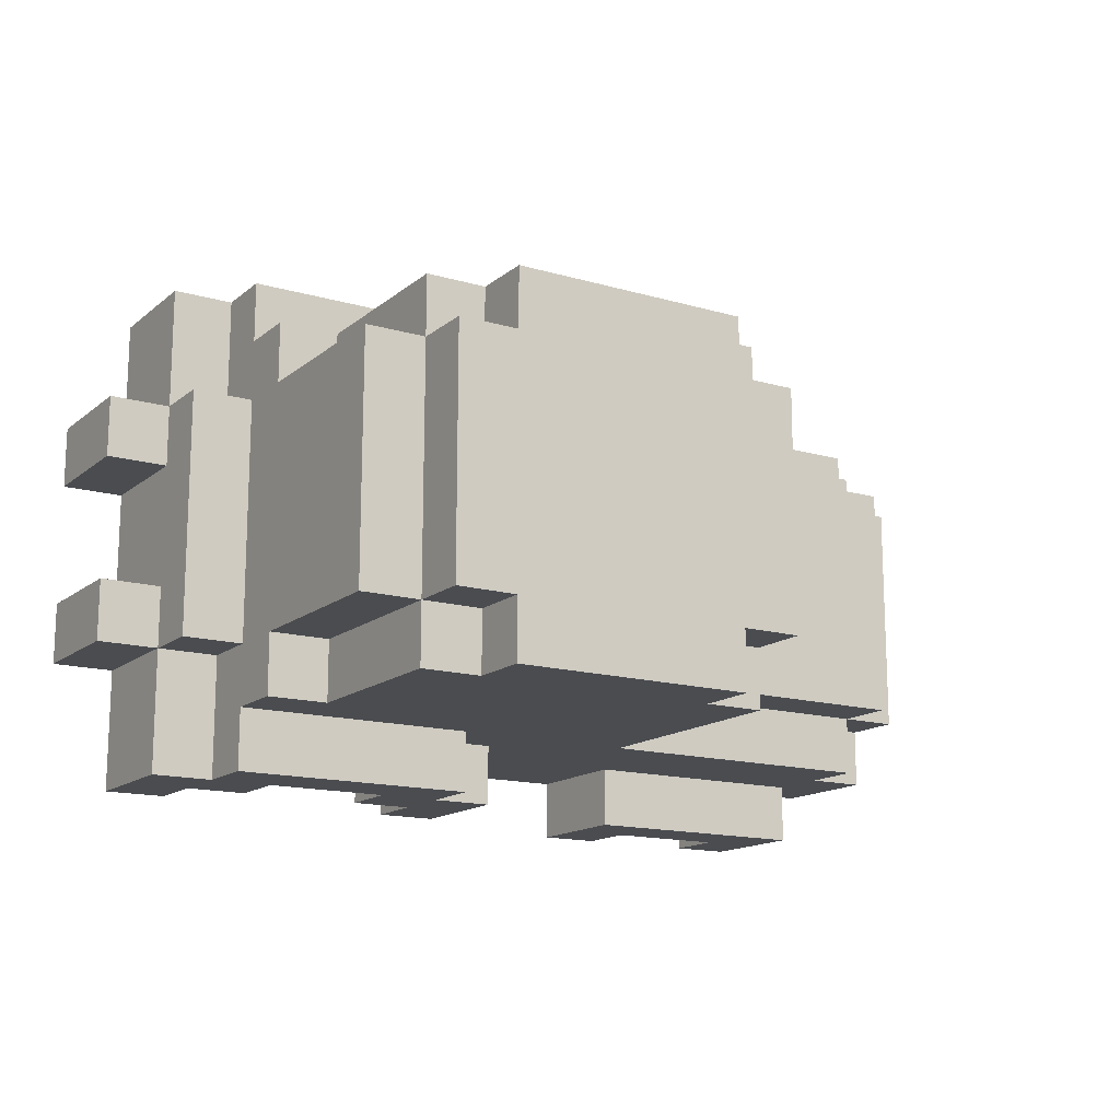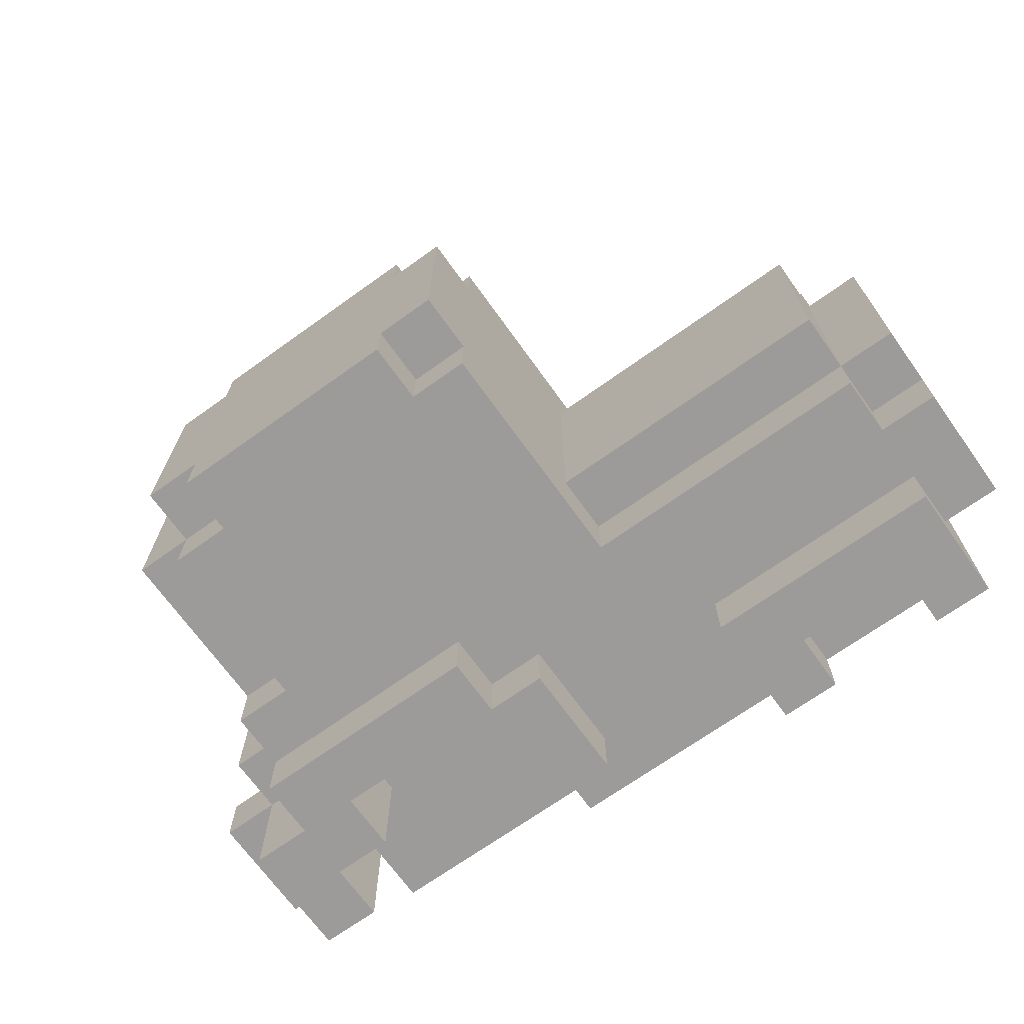
<metadata>
{"format":"obj","ext":"obj","renderer":"f3d","projection":"perspective","resolution":1024,"background":"white","views":[{"elev":-14.8,"azim":148.2,"up":"+Z"},{"elev":-69.7,"azim":-144.4,"up":"+Z"}]}
</metadata>
<code>
o
v 0.8 0.2 -0.2
v 0.8 0.2 -0.1
v 0.8 0.2 0.1
v 0.8 0.2 0.2
v 0.8 0.4 -0.2
v 0.8 0.4 -0.1
v 0.8 0.4 0.1
v 0.8 0.4 0.2
v 0.7 0.2 -0.4
v 0.7 0.2 -0.2
v 0.7 0.2 -0.1
v 0.7 0.2 0.1
v 0.7 0.2 0.2
v 0.7 0.2 0.4
v 0.7 0.4 -0.4
v 0.7 0.4 -0.2
v 0.7 0.4 -0.1
v 0.7 0.4 0.1
v 0.7 0.4 0.2
v 0.7 0.4 0.4
v 0.7 0.5 -0.2
v 0.7 0.5 0.2
v 0.6 0.1 -0.2
v 0.6 0.1 0.2
v 0.6 0.2 -0.2
v 0.6 0.2 0.2
v 0.6 0.4 -0.4
v 0.6 0.4 -0.2
v 0.6 0.4 0.2
v 0.6 0.4 0.4
v 0.6 0.5 -0.4
v 0.6 0.5 -0.3
v 0.6 0.5 -0.2
v 0.6 0.5 0.2
v 0.6 0.5 0.3
v 0.6 0.5 0.4
v 0.6 0.6 -0.3
v 0.6 0.6 -0.2
v 0.6 0.6 0.2
v 0.6 0.6 0.3
v 0.6 0.9 -0.2
v 0.6 0.9 0.2
v 0.5 0.6 -0.3
v 0.5 0.6 -0.2
v 0.5 0.6 0.2
v 0.5 0.6 0.3
v 0.5 0.9 -0.3
v 0.5 0.9 -0.2
v 0.5 0.9 0.2
v 0.5 0.9 0.3
v 0.5 1 -0.2
v 0.5 1 0.2
v 0.4 0.9 -0.3
v 0.4 0.9 -0.2
v 0.4 0.9 0.2
v 0.4 0.9 0.3
v 0.4 1 -0.3
v 0.4 1 -0.2
v 0.4 1 0.2
v 0.4 1 0.3
v 0.3 0.3 -0.4
v 0.3 0.3 -0.2
v 0.3 0.3 0.2
v 0.3 0.3 0.4
v 0.3 0.4 -0.4
v 0.3 0.4 -0.2
v 0.3 0.4 0.2
v 0.3 0.4 0.4
v 0.2 0.1 -0.3
v 0.2 0.1 -0.2
v 0.2 0.1 0.2
v 0.2 0.1 0.3
v 0.2 0.2 -0.4
v 0.2 0.2 -0.3
v 0.2 0.2 0.3
v 0.2 0.2 0.4
v 0.2 0.3 -0.4
v 0.2 0.3 -0.2
v 0.2 0.3 0.2
v 0.2 0.3 0.4
v -0.2 0.1 -0.4
v -0.2 0.1 -0.3
v -0.2 0.1 0.3
v -0.2 0.1 0.4
v -0.2 0.3 -0.4
v -0.2 0.3 -0.3
v -0.2 0.3 0.3
v -0.2 0.3 0.4
v -0.5 0.1 -0.4
v -0.5 0.1 -0.3
v -0.5 0.1 0.3
v -0.5 0.1 0.4
v -0.5 0.2 -0.4
v -0.5 0.2 -0.3
v -0.5 0.2 0.3
v -0.5 0.2 0.4
v 0.6 0.2 -0.4
v 0.6 0.2 -0.2
v 0.6 0.2 0.2
v 0.6 0.2 0.4
v 0.6 0.3 -0.4
v 0.6 0.3 -0.2
v 0.6 0.3 0.2
v 0.6 0.3 0.4
v 0.5 0.3 -0.4
v 0.5 0.3 -0.2
v 0.5 0.3 0.2
v 0.5 0.3 0.4
v 0.5 0.4 -0.4
v 0.5 0.4 -0.2
v 0.5 0.4 0.2
v 0.5 0.4 0.4
v 0.2 0.4 -0.4
v 0.2 0.4 -0.3
v 0.2 0.4 0.3
v 0.2 0.4 0.4
v 0.2 0.5 -0.4
v 0.2 0.5 -0.3
v 0.2 0.5 0.3
v 0.2 0.5 0.4
v 0.1 0.2 -0.4
v 0.1 0.2 -0.3
v 0.1 0.2 0.3
v 0.1 0.2 0.4
v 0.1 0.4 -0.4
v 0.1 0.4 -0.3
v 0.1 0.4 0.3
v 0.1 0.4 0.4
v 0 0.9 -0.3
v 0 0.9 -0.2
v 0 0.9 0.2
v 0 0.9 0.3
v 0 1 -0.3
v 0 1 -0.2
v 0 1 0.2
v 0 1 0.3
v -0.1 0.5 -0.3
v -0.1 0.5 -0.2
v -0.1 0.5 0.2
v -0.1 0.5 0.3
v -0.1 0.6 -0.2
v -0.1 0.6 0.2
v -0.1 0.9 -0.3
v -0.1 0.9 -0.2
v -0.1 0.9 0.2
v -0.1 0.9 0.3
v -0.1 1 -0.2
v -0.1 1 0.2
v -0.3 0.1 -0.4
v -0.3 0.1 -0.3
v -0.3 0.1 0.3
v -0.3 0.1 0.4
v -0.3 0.2 -0.4
v -0.3 0.2 -0.3
v -0.3 0.2 0.3
v -0.3 0.2 0.4
v -0.6 0.1 -0.4
v -0.6 0.1 0.4
v -0.6 0.2 -0.3
v -0.6 0.2 0.3
v -0.6 0.3 -0.4
v -0.6 0.3 -0.3
v -0.6 0.3 0.3
v -0.6 0.3 0.4
v -0.6 0.4 -0.3
v -0.6 0.4 -0.2
v -0.6 0.4 0.2
v -0.6 0.4 0.3
v -0.6 0.5 -0.3
v -0.6 0.5 -0.2
v -0.6 0.5 0.2
v -0.6 0.5 0.3
v -0.6 0.6 -0.2
v -0.6 0.6 0.2
v -0.7 0.2 -0.3
v -0.7 0.2 0.3
v -0.7 0.3 -0.3
v -0.7 0.3 -0.1
v -0.7 0.3 0.1
v -0.7 0.3 0.3
v -0.7 0.4 -0.3
v -0.7 0.4 -0.2
v -0.7 0.4 -0.1
v -0.7 0.4 0.1
v -0.7 0.4 0.2
v -0.7 0.4 0.3
v -0.7 0.5 -0.2
v -0.7 0.5 0.2
v 0.7 0.2 -0.4
v 0.7 0.4 -0.4
v 0.6 0.2 -0.4
v 0.6 0.3 -0.4
v 0.6 0.4 -0.4
v 0.6 0.5 -0.4
v 0.5 0.3 -0.4
v 0.5 0.4 -0.4
v 0.5 0.5 -0.4
v 0.3 0.3 -0.4
v 0.3 0.4 -0.4
v 0.2 0.2 -0.4
v 0.2 0.3 -0.4
v 0.2 0.4 -0.4
v 0.2 0.5 -0.4
v 0.1 0.2 -0.4
v 0.1 0.4 -0.4
v -0.2 0.1 -0.4
v -0.2 0.3 -0.4
v -0.3 0.1 -0.4
v -0.3 0.2 -0.4
v -0.5 0.1 -0.4
v -0.5 0.2 -0.4
v -0.6 0.1 -0.4
v -0.6 0.3 -0.4
v 0.6 0.5 -0.3
v 0.6 0.6 -0.3
v 0.5 0.5 -0.3
v 0.5 0.6 -0.3
v 0.5 0.9 -0.3
v 0.4 0.6 -0.3
v 0.4 0.9 -0.3
v 0.4 1 -0.3
v 0.3 0.6 -0.3
v 0.3 0.9 -0.3
v 0.2 0.1 -0.3
v 0.2 0.2 -0.3
v 0.2 0.4 -0.3
v 0.2 0.5 -0.3
v 0.2 0.6 -0.3
v 0.1 0.2 -0.3
v 0.1 0.4 -0.3
v 0 0.5 -0.3
v 0 0.9 -0.3
v 0 1 -0.3
v -0.1 0.5 -0.3
v -0.1 0.9 -0.3
v -0.2 0.1 -0.3
v -0.2 0.3 -0.3
v -0.3 0.1 -0.3
v -0.3 0.2 -0.3
v -0.5 0.1 -0.3
v -0.5 0.2 -0.3
v -0.6 0.2 -0.3
v -0.6 0.3 -0.3
v -0.6 0.4 -0.3
v -0.6 0.5 -0.3
v -0.7 0.2 -0.3
v -0.7 0.3 -0.3
v -0.7 0.4 -0.3
v 0.8 0.2 -0.2
v 0.8 0.4 -0.2
v 0.7 0.2 -0.2
v 0.7 0.4 -0.2
v 0.7 0.5 -0.2
v 0.6 0.1 -0.2
v 0.6 0.2 -0.2
v 0.6 0.3 -0.2
v 0.6 0.4 -0.2
v 0.6 0.5 -0.2
v 0.6 0.6 -0.2
v 0.6 0.9 -0.2
v 0.5 0.3 -0.2
v 0.5 0.4 -0.2
v 0.5 0.6 -0.2
v 0.5 0.9 -0.2
v 0.5 1 -0.2
v 0.4 0.9 -0.2
v 0.4 1 -0.2
v 0.3 0.3 -0.2
v 0.3 0.4 -0.2
v 0.2 0.1 -0.2
v 0.2 0.3 -0.2
v 0 0.9 -0.2
v 0 1 -0.2
v -0.1 0.5 -0.2
v -0.1 0.6 -0.2
v -0.1 0.9 -0.2
v -0.1 1 -0.2
v -0.6 0.4 -0.2
v -0.6 0.5 -0.2
v -0.6 0.6 -0.2
v -0.7 0.4 -0.2
v -0.7 0.5 -0.2
v 0.8 0.2 0.1
v 0.8 0.4 0.1
v 0.7 0.2 0.1
v 0.7 0.4 0.1
v 0.8 0.2 -0.1
v 0.8 0.4 -0.1
v 0.7 0.2 -0.1
v 0.7 0.4 -0.1
v 0.8 0.2 0.2
v 0.8 0.4 0.2
v 0.7 0.2 0.2
v 0.7 0.4 0.2
v 0.7 0.5 0.2
v 0.6 0.1 0.2
v 0.6 0.2 0.2
v 0.6 0.3 0.2
v 0.6 0.4 0.2
v 0.6 0.5 0.2
v 0.6 0.6 0.2
v 0.6 0.9 0.2
v 0.5 0.3 0.2
v 0.5 0.4 0.2
v 0.5 0.6 0.2
v 0.5 0.9 0.2
v 0.5 1 0.2
v 0.4 0.9 0.2
v 0.4 1 0.2
v 0.3 0.3 0.2
v 0.3 0.4 0.2
v 0.2 0.1 0.2
v 0.2 0.3 0.2
v 0 0.9 0.2
v 0 1 0.2
v -0.1 0.5 0.2
v -0.1 0.6 0.2
v -0.1 0.9 0.2
v -0.1 1 0.2
v -0.6 0.4 0.2
v -0.6 0.5 0.2
v -0.6 0.6 0.2
v -0.7 0.4 0.2
v -0.7 0.5 0.2
v 0.6 0.5 0.3
v 0.6 0.6 0.3
v 0.5 0.5 0.3
v 0.5 0.6 0.3
v 0.5 0.9 0.3
v 0.4 0.6 0.3
v 0.4 0.9 0.3
v 0.4 1 0.3
v 0.3 0.6 0.3
v 0.3 0.9 0.3
v 0.2 0.1 0.3
v 0.2 0.2 0.3
v 0.2 0.4 0.3
v 0.2 0.5 0.3
v 0.2 0.6 0.3
v 0.1 0.2 0.3
v 0.1 0.4 0.3
v 0 0.5 0.3
v 0 0.9 0.3
v 0 1 0.3
v -0.1 0.5 0.3
v -0.1 0.9 0.3
v -0.2 0.1 0.3
v -0.2 0.3 0.3
v -0.3 0.1 0.3
v -0.3 0.2 0.3
v -0.5 0.1 0.3
v -0.5 0.2 0.3
v -0.6 0.2 0.3
v -0.6 0.3 0.3
v -0.6 0.4 0.3
v -0.6 0.5 0.3
v -0.7 0.2 0.3
v -0.7 0.3 0.3
v -0.7 0.4 0.3
v 0.7 0.2 0.4
v 0.7 0.4 0.4
v 0.6 0.2 0.4
v 0.6 0.3 0.4
v 0.6 0.4 0.4
v 0.6 0.5 0.4
v 0.5 0.3 0.4
v 0.5 0.4 0.4
v 0.5 0.5 0.4
v 0.3 0.3 0.4
v 0.3 0.4 0.4
v 0.2 0.2 0.4
v 0.2 0.3 0.4
v 0.2 0.4 0.4
v 0.2 0.5 0.4
v 0.1 0.2 0.4
v 0.1 0.4 0.4
v -0.2 0.1 0.4
v -0.2 0.3 0.4
v -0.3 0.1 0.4
v -0.3 0.2 0.4
v -0.5 0.1 0.4
v -0.5 0.2 0.4
v -0.6 0.1 0.4
v -0.6 0.3 0.4
v -0.2 0.1 -0.4
v -0.3 0.1 -0.4
v -0.5 0.1 -0.4
v -0.6 0.1 -0.4
v 0.2 0.1 -0.3
v -0.2 0.1 -0.3
v -0.3 0.1 -0.3
v -0.5 0.1 -0.3
v 0.6 0.1 -0.2
v 0.2 0.1 -0.2
v 0.6 0.1 0.2
v 0.2 0.1 0.2
v 0.2 0.1 0.3
v -0.2 0.1 0.3
v -0.3 0.1 0.3
v -0.5 0.1 0.3
v -0.2 0.1 0.4
v -0.3 0.1 0.4
v -0.5 0.1 0.4
v -0.6 0.1 0.4
v 0.7 0.2 -0.4
v 0.6 0.2 -0.4
v 0.2 0.2 -0.4
v 0.1 0.2 -0.4
v -0.3 0.2 -0.4
v -0.5 0.2 -0.4
v 0.2 0.2 -0.3
v 0.1 0.2 -0.3
v -0.3 0.2 -0.3
v -0.5 0.2 -0.3
v -0.6 0.2 -0.3
v -0.7 0.2 -0.3
v 0.8 0.2 -0.2
v 0.7 0.2 -0.2
v 0.6 0.2 -0.2
v 0.8 0.2 -0.1
v 0.7 0.2 -0.1
v 0.8 0.2 0.1
v 0.7 0.2 0.1
v 0.8 0.2 0.2
v 0.7 0.2 0.2
v 0.6 0.2 0.2
v 0.2 0.2 0.3
v 0.1 0.2 0.3
v -0.3 0.2 0.3
v -0.5 0.2 0.3
v -0.6 0.2 0.3
v -0.7 0.2 0.3
v 0.7 0.2 0.4
v 0.6 0.2 0.4
v 0.2 0.2 0.4
v 0.1 0.2 0.4
v -0.3 0.2 0.4
v -0.5 0.2 0.4
v 0.6 0.3 -0.4
v 0.5 0.3 -0.4
v 0.3 0.3 -0.4
v 0.2 0.3 -0.4
v 0.6 0.3 -0.2
v 0.5 0.3 -0.2
v 0.3 0.3 -0.2
v 0.2 0.3 -0.2
v 0.6 0.3 0.2
v 0.5 0.3 0.2
v 0.3 0.3 0.2
v 0.2 0.3 0.2
v 0.6 0.3 0.4
v 0.5 0.3 0.4
v 0.3 0.3 0.4
v 0.2 0.3 0.4
v 0.5 0.4 -0.4
v 0.3 0.4 -0.4
v 0.5 0.4 -0.2
v 0.3 0.4 -0.2
v 0.5 0.4 0.2
v 0.3 0.4 0.2
v 0.5 0.4 0.4
v 0.3 0.4 0.4
v -0.2 0.3 -0.4
v -0.6 0.3 -0.4
v -0.2 0.3 -0.3
v -0.6 0.3 -0.3
v -0.2 0.3 0.3
v -0.6 0.3 0.3
v -0.2 0.3 0.4
v -0.6 0.3 0.4
v 0.7 0.4 -0.4
v 0.6 0.4 -0.4
v 0.2 0.4 -0.4
v 0.1 0.4 -0.4
v 0.2 0.4 -0.3
v 0.1 0.4 -0.3
v -0.6 0.4 -0.3
v -0.7 0.4 -0.3
v 0.8 0.4 -0.2
v 0.7 0.4 -0.2
v 0.6 0.4 -0.2
v -0.6 0.4 -0.2
v -0.7 0.4 -0.2
v 0.8 0.4 -0.1
v 0.7 0.4 -0.1
v 0.8 0.4 0.1
v 0.7 0.4 0.1
v 0.8 0.4 0.2
v 0.7 0.4 0.2
v 0.6 0.4 0.2
v -0.6 0.4 0.2
v -0.7 0.4 0.2
v 0.2 0.4 0.3
v 0.1 0.4 0.3
v -0.6 0.4 0.3
v -0.7 0.4 0.3
v 0.7 0.4 0.4
v 0.6 0.4 0.4
v 0.2 0.4 0.4
v 0.1 0.4 0.4
v 0.6 0.5 -0.4
v 0.5 0.5 -0.4
v 0.2 0.5 -0.4
v 0.6 0.5 -0.3
v 0.5 0.5 -0.3
v 0.2 0.5 -0.3
v -0.1 0.5 -0.3
v -0.6 0.5 -0.3
v 0.7 0.5 -0.2
v 0.6 0.5 -0.2
v -0.1 0.5 -0.2
v -0.6 0.5 -0.2
v -0.7 0.5 -0.2
v 0.7 0.5 0.2
v 0.6 0.5 0.2
v -0.1 0.5 0.2
v -0.6 0.5 0.2
v -0.7 0.5 0.2
v 0.6 0.5 0.3
v 0.5 0.5 0.3
v 0.2 0.5 0.3
v -0.1 0.5 0.3
v -0.6 0.5 0.3
v 0.6 0.5 0.4
v 0.5 0.5 0.4
v 0.2 0.5 0.4
v 0.6 0.6 -0.3
v 0.5 0.6 -0.3
v 0.6 0.6 -0.2
v 0.5 0.6 -0.2
v -0.1 0.6 -0.2
v -0.6 0.6 -0.2
v 0.6 0.6 0.2
v 0.5 0.6 0.2
v -0.1 0.6 0.2
v -0.6 0.6 0.2
v 0.6 0.6 0.3
v 0.5 0.6 0.3
v 0.5 0.9 -0.3
v 0.4 0.9 -0.3
v 0 0.9 -0.3
v -0.1 0.9 -0.3
v 0.6 0.9 -0.2
v 0.5 0.9 -0.2
v 0.4 0.9 -0.2
v 0 0.9 -0.2
v -0.1 0.9 -0.2
v 0.6 0.9 0.2
v 0.5 0.9 0.2
v 0.4 0.9 0.2
v 0 0.9 0.2
v -0.1 0.9 0.2
v 0.5 0.9 0.3
v 0.4 0.9 0.3
v 0 0.9 0.3
v -0.1 0.9 0.3
v 0.4 1 -0.3
v 0 1 -0.3
v 0.5 1 -0.2
v 0.4 1 -0.2
v 0 1 -0.2
v -0.1 1 -0.2
v 0.5 1 0.2
v 0.4 1 0.2
v 0 1 0.2
v -0.1 1 0.2
v 0.4 1 0.3
v 0 1 0.3
f 5 2 1
f 6 2 5
f 7 4 3
f 8 4 7
f 15 10 9
f 16 10 15
f 17 12 11
f 18 12 17
f 19 14 13
f 20 14 19
f 21 18 17
f 21 19 18
f 21 17 16
f 22 19 21
f 25 24 23
f 26 24 25
f 31 28 27
f 32 28 31
f 33 28 32
f 34 30 29
f 35 30 34
f 36 30 35
f 37 33 32
f 37 35 34
f 37 34 33
f 38 35 37
f 39 35 38
f 40 35 39
f 41 39 38
f 42 39 41
f 47 44 43
f 48 44 47
f 49 46 45
f 50 46 49
f 51 49 48
f 52 49 51
f 57 54 53
f 58 54 57
f 59 56 55
f 60 56 59
f 65 62 61
f 66 62 65
f 67 64 63
f 68 64 67
f 74 70 69
f 75 72 71
f 77 74 73
f 78 70 74
f 78 74 77
f 79 76 75
f 79 75 71
f 80 76 79
f 85 82 81
f 86 82 85
f 87 84 83
f 88 84 87
f 93 90 89
f 94 90 93
f 95 92 91
f 96 92 95
f 97 98 101
f 101 98 102
f 99 100 103
f 103 100 104
f 105 106 109
f 109 106 110
f 107 108 111
f 111 108 112
f 113 114 117
f 117 114 118
f 115 116 119
f 119 116 120
f 121 122 125
f 125 122 126
f 123 124 127
f 127 124 128
f 129 130 133
f 133 130 134
f 131 132 135
f 135 132 136
f 137 138 141
f 139 140 142
f 137 141 143
f 141 142 144
f 143 141 144
f 142 140 145
f 144 142 145
f 145 140 146
f 144 145 147
f 147 145 148
f 149 150 153
f 153 150 154
f 151 152 155
f 155 152 156
f 157 158 159
f 159 158 160
f 157 159 161
f 161 159 162
f 160 158 163
f 163 158 164
f 165 166 169
f 169 166 170
f 167 168 171
f 171 168 172
f 170 171 173
f 173 171 174
f 175 176 177
f 177 176 178
f 178 176 179
f 179 176 180
f 177 178 181
f 181 178 182
f 178 179 183
f 182 178 183
f 179 180 184
f 183 179 184
f 184 180 185
f 185 180 186
f 182 183 187
f 184 185 187
f 183 184 187
f 187 185 188
f 191 190 189
f 192 190 191
f 193 190 192
f 195 193 192
f 196 194 193
f 196 193 195
f 197 194 196
f 199 197 196
f 201 199 198
f 202 197 199
f 202 199 201
f 203 197 202
f 204 201 200
f 204 202 201
f 205 202 204
f 208 207 206
f 209 207 208
f 211 207 209
f 212 211 210
f 213 207 211
f 213 211 212
f 216 215 214
f 217 215 216
f 219 217 216
f 219 218 217
f 220 218 219
f 222 219 216
f 222 221 220
f 222 220 219
f 223 221 222
f 227 222 216
f 228 223 222
f 228 222 227
f 229 225 224
f 230 227 226
f 231 228 227
f 231 230 229
f 231 227 230
f 232 223 228
f 232 228 231
f 232 221 223
f 233 221 232
f 234 231 229
f 234 232 231
f 235 232 234
f 236 229 224
f 236 234 229
f 237 234 236
f 240 239 238
f 241 239 240
f 243 234 237
f 244 234 243
f 245 234 244
f 246 243 242
f 247 244 243
f 247 243 246
f 248 244 247
f 251 250 249
f 252 250 251
f 257 253 252
f 258 253 257
f 261 256 255
f 261 255 254
f 263 260 259
f 264 260 263
f 266 265 264
f 267 265 266
f 268 262 261
f 268 261 254
f 269 262 268
f 270 268 254
f 271 268 270
f 276 273 272
f 277 273 276
f 279 275 274
f 280 275 279
f 281 279 278
f 282 279 281
f 285 284 283
f 286 284 285
f 287 288 289
f 289 288 290
f 291 292 293
f 293 292 294
f 294 295 299
f 299 295 300
f 297 298 303
f 296 297 303
f 301 302 305
f 305 302 306
f 306 307 308
f 308 307 309
f 303 304 310
f 296 303 310
f 310 304 311
f 296 310 312
f 312 310 313
f 314 315 318
f 318 315 319
f 316 317 321
f 321 317 322
f 320 321 323
f 323 321 324
f 325 326 327
f 327 326 328
f 327 328 330
f 328 329 330
f 330 329 331
f 327 330 333
f 331 332 333
f 330 331 333
f 333 332 334
f 327 333 338
f 333 334 339
f 338 333 339
f 335 336 340
f 337 338 341
f 338 339 342
f 340 341 342
f 341 338 342
f 339 334 343
f 342 339 343
f 334 332 343
f 343 332 344
f 340 342 345
f 342 343 345
f 345 343 346
f 335 340 347
f 340 345 347
f 347 345 348
f 349 350 351
f 351 350 352
f 348 345 354
f 354 345 355
f 355 345 356
f 353 354 357
f 354 355 358
f 357 354 358
f 358 355 359
f 360 361 362
f 362 361 363
f 363 361 364
f 363 364 366
f 364 365 367
f 366 364 367
f 367 365 368
f 367 368 370
f 369 370 372
f 370 368 373
f 372 370 373
f 373 368 374
f 371 372 375
f 372 373 375
f 375 373 376
f 377 378 379
f 379 378 380
f 380 378 382
f 381 382 383
f 382 378 384
f 383 382 384
f 390 386 385
f 391 386 390
f 392 388 387
f 394 391 390
f 394 392 391
f 394 390 389
f 395 394 393
f 396 392 394
f 396 394 395
f 397 392 396
f 398 392 397
f 399 392 398
f 400 388 392
f 400 392 399
f 401 399 398
f 402 399 401
f 403 388 400
f 404 388 403
f 411 408 407
f 412 408 411
f 413 410 409
f 414 410 413
f 418 406 405
f 419 406 418
f 420 418 417
f 421 419 418
f 421 418 420
f 423 419 421
f 424 423 422
f 425 419 423
f 425 423 424
f 426 419 425
f 431 416 415
f 432 416 431
f 433 426 425
f 434 426 433
f 435 428 427
f 436 428 435
f 437 430 429
f 438 430 437
f 443 440 439
f 444 440 443
f 445 442 441
f 446 442 445
f 451 448 447
f 452 448 451
f 453 450 449
f 454 450 453
f 457 456 455
f 458 456 457
f 461 460 459
f 462 460 461
f 463 464 465
f 465 464 466
f 467 468 469
f 469 468 470
f 473 474 475
f 475 474 476
f 471 472 480
f 480 472 481
f 477 478 482
f 482 478 483
f 479 480 484
f 484 480 485
f 486 487 488
f 488 487 489
f 491 492 495
f 495 492 496
f 489 490 497
f 497 490 498
f 493 494 499
f 499 494 500
f 501 502 504
f 502 503 505
f 504 502 505
f 505 503 506
f 507 508 511
f 511 508 512
f 509 510 514
f 514 510 515
f 512 513 517
f 517 513 518
f 516 517 522
f 522 517 523
f 519 520 524
f 520 521 525
f 524 520 525
f 525 521 526
f 527 528 529
f 529 528 530
f 531 532 535
f 535 532 536
f 533 534 537
f 537 534 538
f 539 540 544
f 544 540 545
f 541 542 546
f 546 542 547
f 543 544 548
f 548 544 549
f 549 550 553
f 553 550 554
f 551 552 555
f 555 552 556
f 557 558 560
f 560 558 561
f 559 560 563
f 561 562 563
f 560 561 563
f 563 562 564
f 564 562 565
f 565 562 566
f 564 565 567
f 567 565 568

</code>
